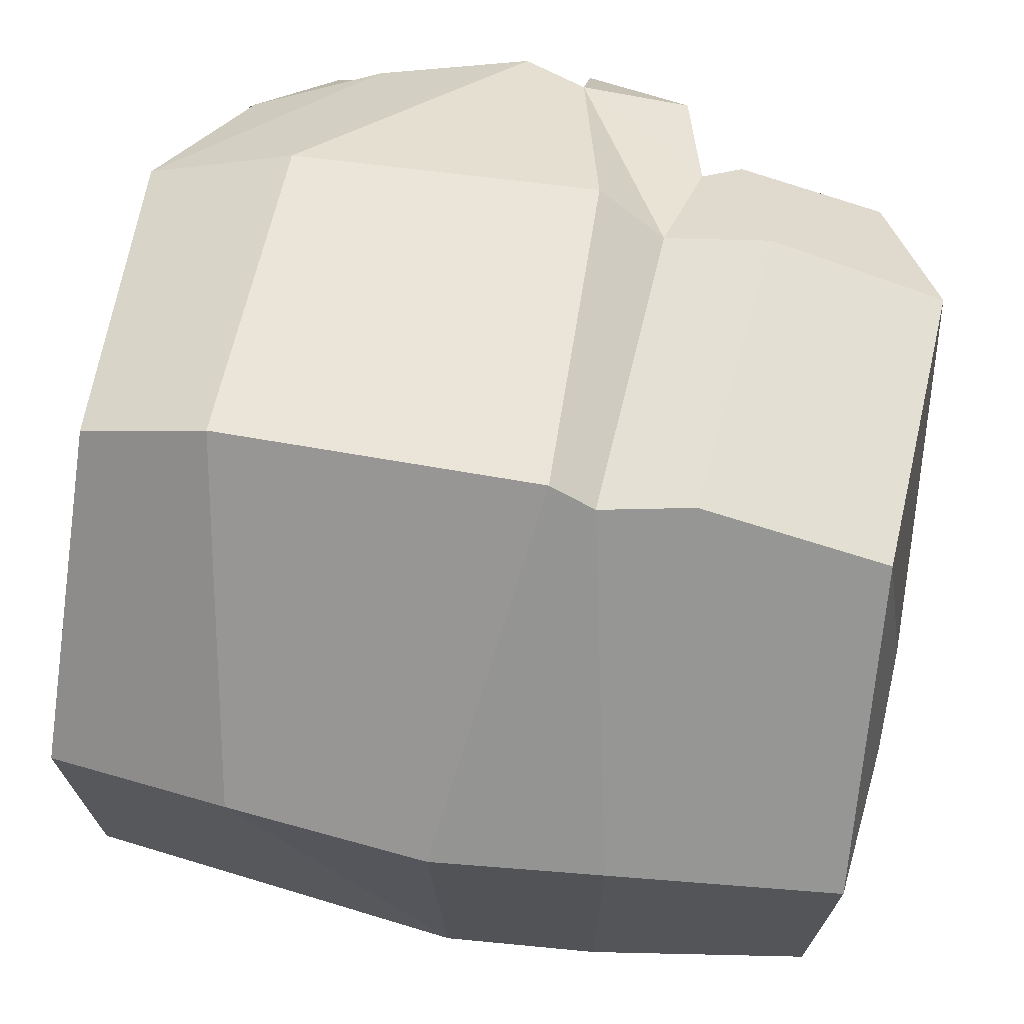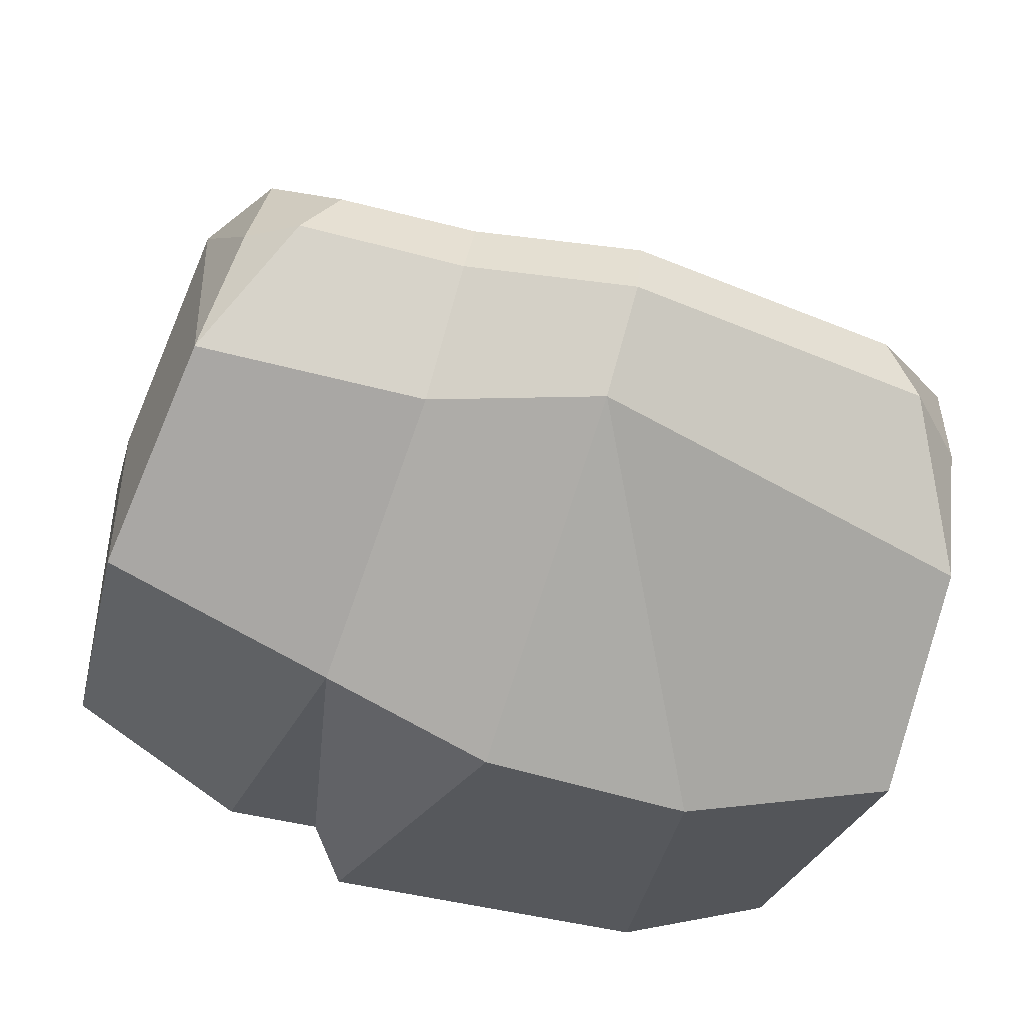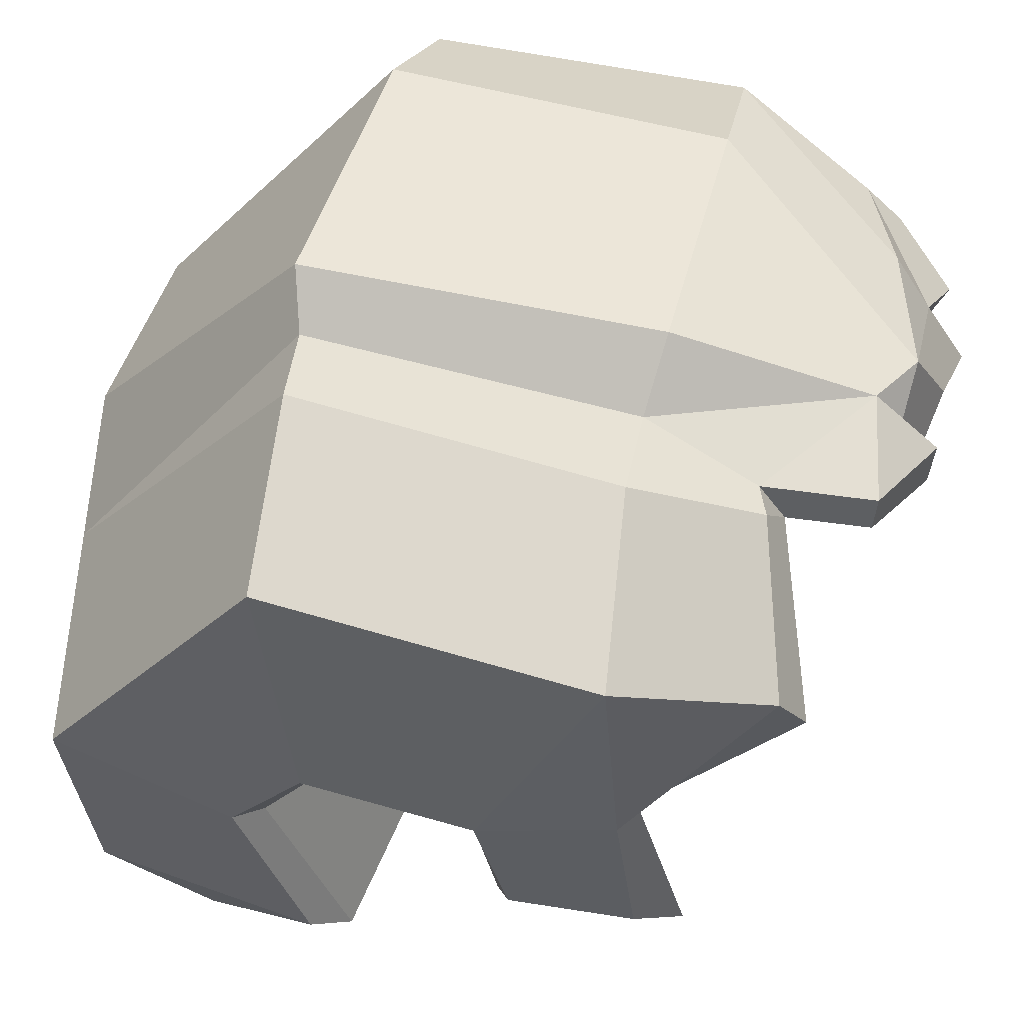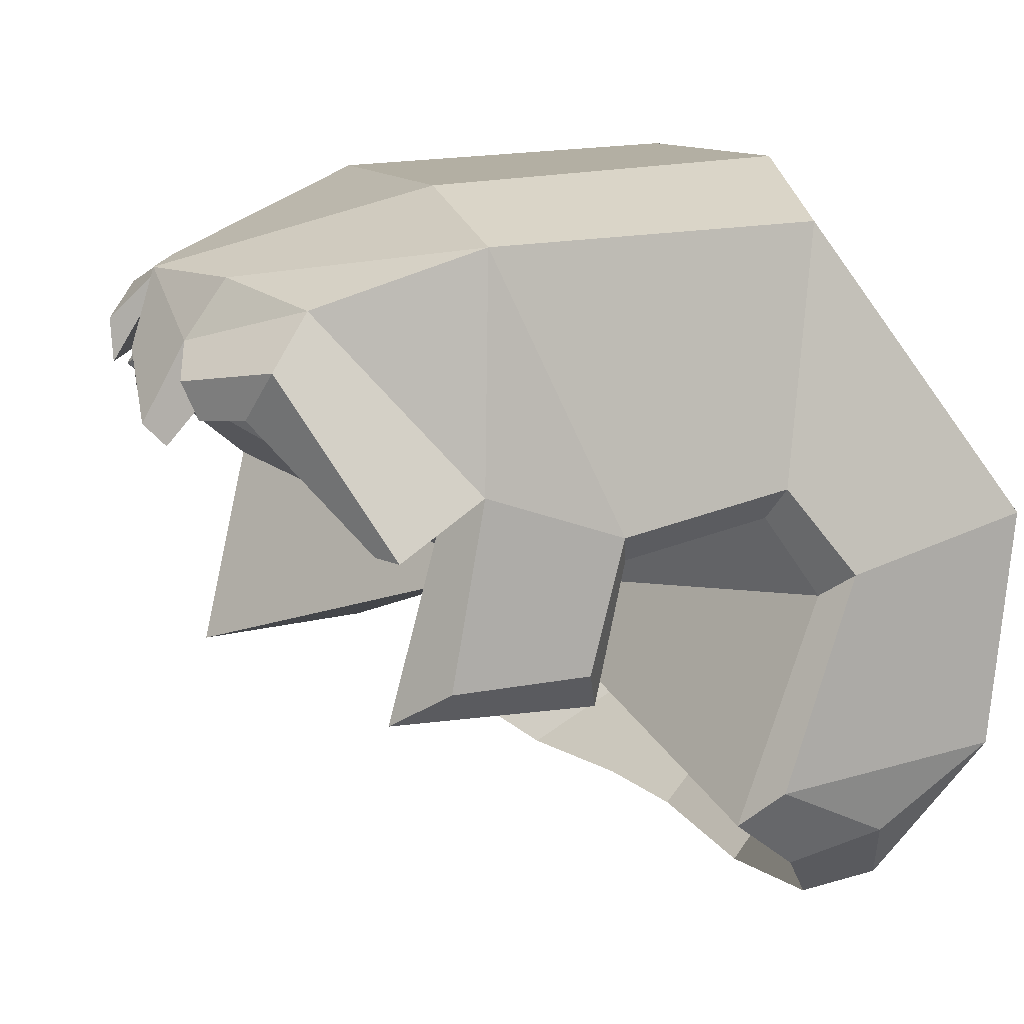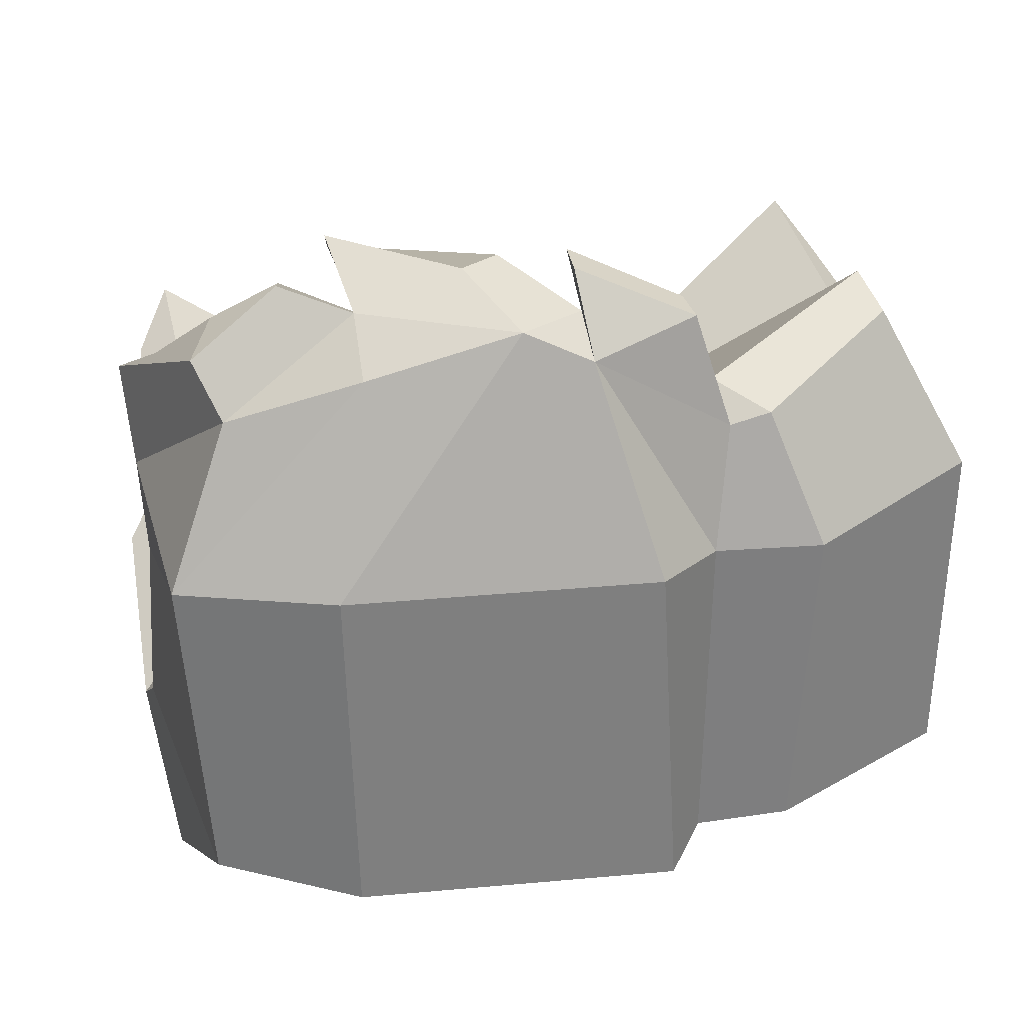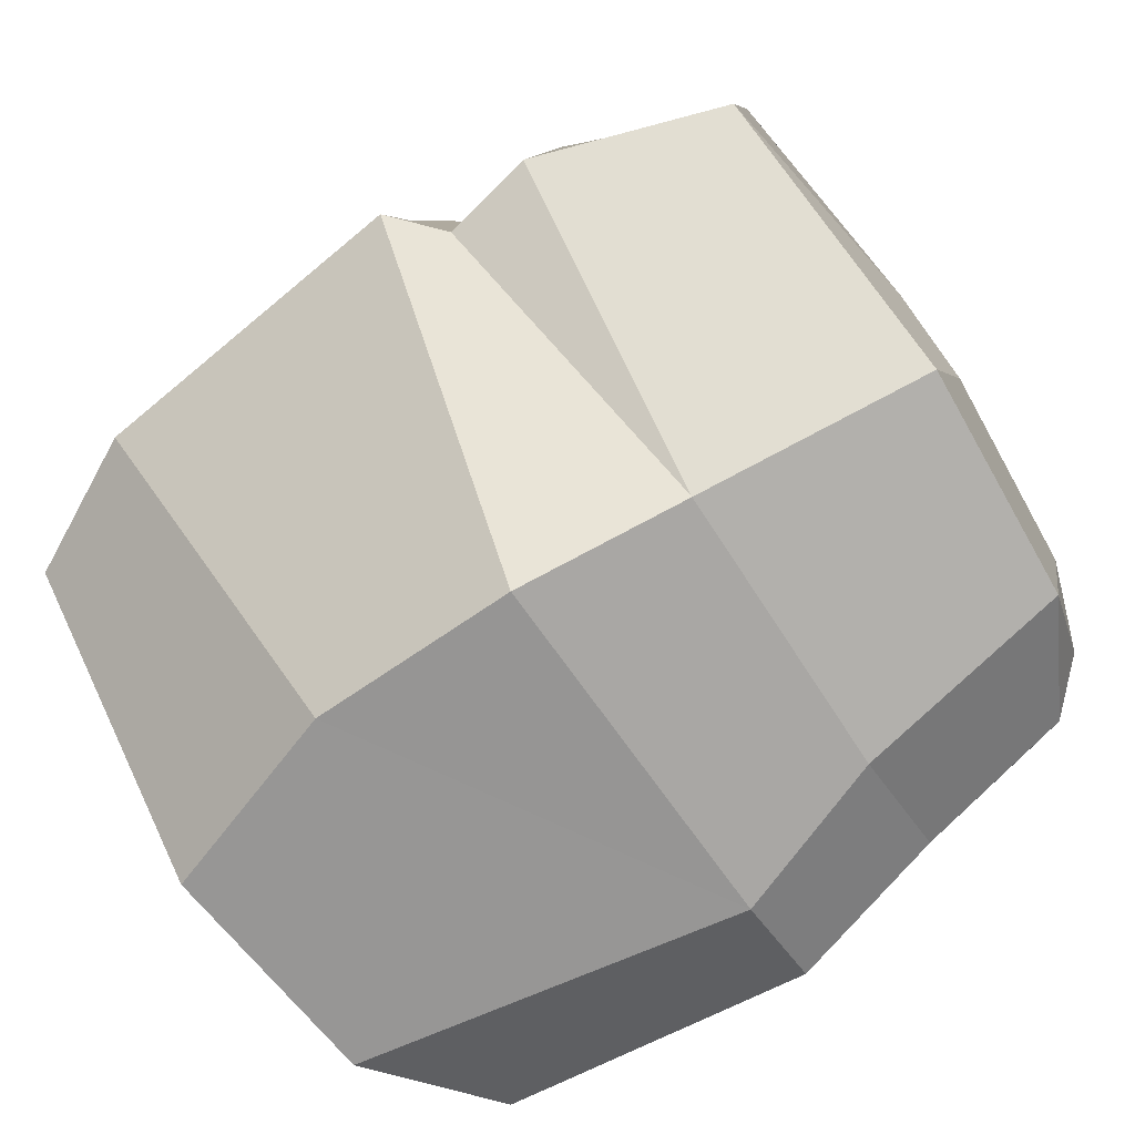
<metadata>
{"format":"obj","ext":"obj","renderer":"f3d","projection":"perspective","resolution":1024,"background":"white","views":[{"elev":59.7,"azim":-169.5,"up":"+Y"},{"elev":-67.9,"azim":-18.0,"up":"+Z"},{"elev":49.8,"azim":-78.1,"up":"+Y"},{"elev":5.3,"azim":70.1,"up":"+Y"},{"elev":35.7,"azim":165.4,"up":"+Z"},{"elev":-78.8,"azim":-145.1,"up":"+Z"}]}
</metadata>
<code>
v 0.1034 1.766 -9.303
v -0.2095 17.69 11.9
v 10.95 3.959 -8.595
v 8.674 15.73 10.57
v 10.31 12.54 5.978
v 11.47 11.79 -3.018
v 11.02 10.7 1.011
v 11.53 9.533 -4.662
v 10.97 2.978 -2.481
v 10.83 6.645 1.836
v 10.25 6.315 7.633
v 0.1034 13.5 -12.73
v -1.976 22.79 -5.378
v 0.1034 2.667 -10.81
v -1.591 21.93 5.186
v -0.1901 19.16 11.11
v 11.57 20.04 -4.393
v 11.91 11.73 -10.8
v 11.29 4.963 -10.25
v 12.12 19.28 5.404
v 10.09 17.6 9.787
v 12.2 12.64 5.524
v 11.97 11.41 1.406
v 12.42 12.65 -3.235
v 12.48 10.19 -5.347
v 11.95 4.013 -3.493
v 11.24 7.242 6.143
v 11.78 7.642 2.333
v -10.74 3.959 -8.595
v -9.376 15.57 10.65
v -10.88 12.39 6.317
v -11.36 11.79 -2.888
v -11.05 10.65 1.419
v -11.35 9.533 -4.657
v -10.77 2.978 -2.481
v -10.77 6.58 2.238
v -10.31 6.04 7.84
v -11.42 19.73 -4.393
v -11.71 11.73 -10.8
v -11.08 4.963 -10.25
v -11.96 18.77 5.418
v -9.818 16.72 9.874
v -11.77 12.29 5.899
v -12.03 11.37 1.819
v -12.3 12.65 -3.145
v -12.28 10.19 -5.347
v -11.74 4.013 -3.493
v -11.32 7.026 6.475
v -11.77 7.563 2.762
v -4.125 17.84 9.121
v -4.295 19.19 8.325
v -3.594 20.5 4.879
v -3.224 21.3 -5.018
v -4.888 12.75 -11.92
v -4.623 4.227 -11.01
v -4.481 3.283 -9.44
v 6.245 18.48 11.05
v 0.1034 -0.6644 -7.41
v 0.1034 -0.1433 -9.287
v 10.87 2.517 -7.059
v 10.55 1.69 -4.351
v -4.623 0.8862 -8.919
v -4.481 0.3767 -6.963
v -10.34 1.69 -4.351
v -10.66 2.517 -7.059
v 9.109 0.8637 -7.783
v 8.075 0.1873 -5.992
v -9.277 1.438 -8.022
v -8.341 0.7859 -6.485
v -5.928 21.76 -4.724
v -6.711 21.08 4.93
v -5.444 19.36 8.687
v 1.774 18.77 12.13
v 7.632 21.03 5.466
v 7.583 22 -4.886
v 6.12 13.55 -12.16
v 6.113 16.73 12.23
v 5.754 15.33 11.35
v -0.07786 9.145 0.8667
v -3.384 17.12 11.57
v -3.401 18.33 11.64
v -0.2374 15.96 12.94
v -0.09629 17.26 13.07
v 6.442 14.47 13.5
v 6.27 13.82 12.79
v 2.945 16.46 13.04
v 1.627 15.28 12.64
v 11.17 11.05 8.273
v 12.29 10.97 7.941
v 10.67 15.98 10.93
v 9.868 14.69 11.45
v 8.09 15.69 12.79
v 7.863 14.59 12.23
f 75 76 12 13
f 76 14 12
f 74 75 13 15
f 73 74 15 16
f 21 22 20
f 23 20 22
f 20 23 24 17
f 17 24 25 18
f 18 25 26 19
f 28 23 22 27
f 58 59 66 67
f 2 73 16
f 88 89 90 91
f 6 24 23 7
f 8 25 24 6
f 61 60 26 9
f 9 26 25 8
f 10 28 27 11
f 11 27 22 5
f 7 23 28 10
f 54 70 53
f 39 54 55 40
f 70 71 52 53
f 71 72 51 52
f 42 41 43
f 44 43 41
f 41 38 45 44
f 38 39 46 45
f 39 40 47 46
f 49 48 43 44
f 68 69 64 65
f 72 50 51
f 31 30 42 43
f 32 33 44 45
f 34 32 45 46
f 64 35 47 65
f 35 34 46 47
f 36 37 48 49
f 37 31 43 48
f 33 36 49 44
f 81 80 82 83
f 52 51 16
f 53 52 15 13
f 54 53 13 12
f 55 54 12 14
f 58 63 62 59
f 21 20 57
f 91 90 92 93
f 14 19 66 59
f 3 1 58 67 61
f 19 26 60
f 9 3 61
f 56 29 64 69 63
f 40 68 65
f 29 35 64
f 47 40 65
f 1 56 63 58
f 55 14 59 62
f 66 19 60
f 67 66 60 61
f 40 55 62 68
f 62 63 69 68
f 38 70 54 39
f 41 71 70 38
f 42 72 71 41
f 30 50 72 42
f 85 84 86 87
f 57 20 74 73
f 20 17 75 74
f 17 18 76 75
f 18 19 14 76
f 21 57 77
f 57 73 77
f 1 3 79
f 5 4 79
f 6 7 79
f 8 6 79
f 3 9 79
f 9 8 79
f 10 11 79
f 11 5 79
f 7 10 79
f 56 1 79
f 50 30 79
f 30 31 79
f 33 32 79
f 32 34 79
f 35 29 79
f 34 35 79
f 37 36 79
f 31 37 79
f 36 33 79
f 2 50 79
f 29 56 79
f 4 78 79
f 78 2 79
f 51 50 80 81
f 50 2 82 80
f 2 16 83 82
f 16 51 81
f 78 77 84 85
f 77 73 86 84
f 73 2 87 86
f 2 78 85 87
f 5 22 89 88
f 22 21 90 89
f 4 5 88 91
f 21 77 92 90
f 77 78 93 92
f 78 4 91 93
f 16 81 83
f 52 16 15

</code>
